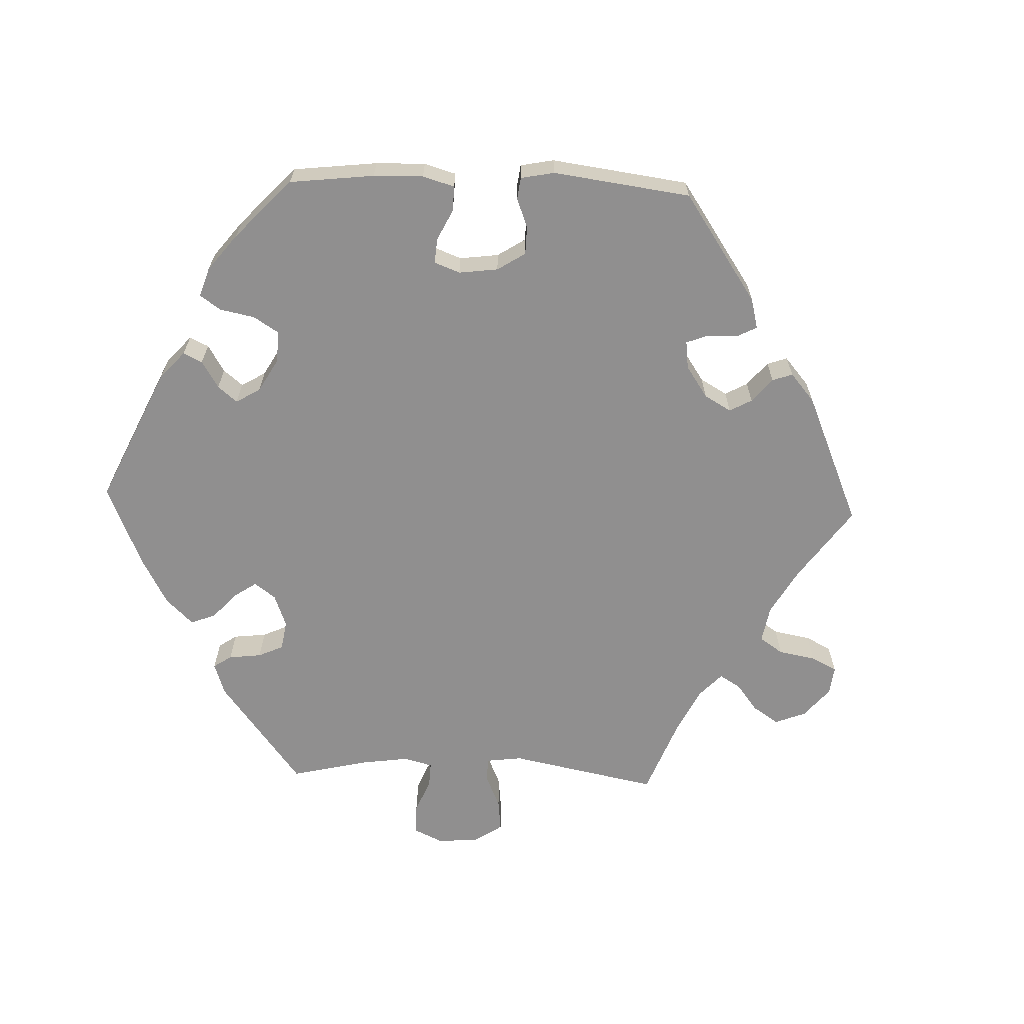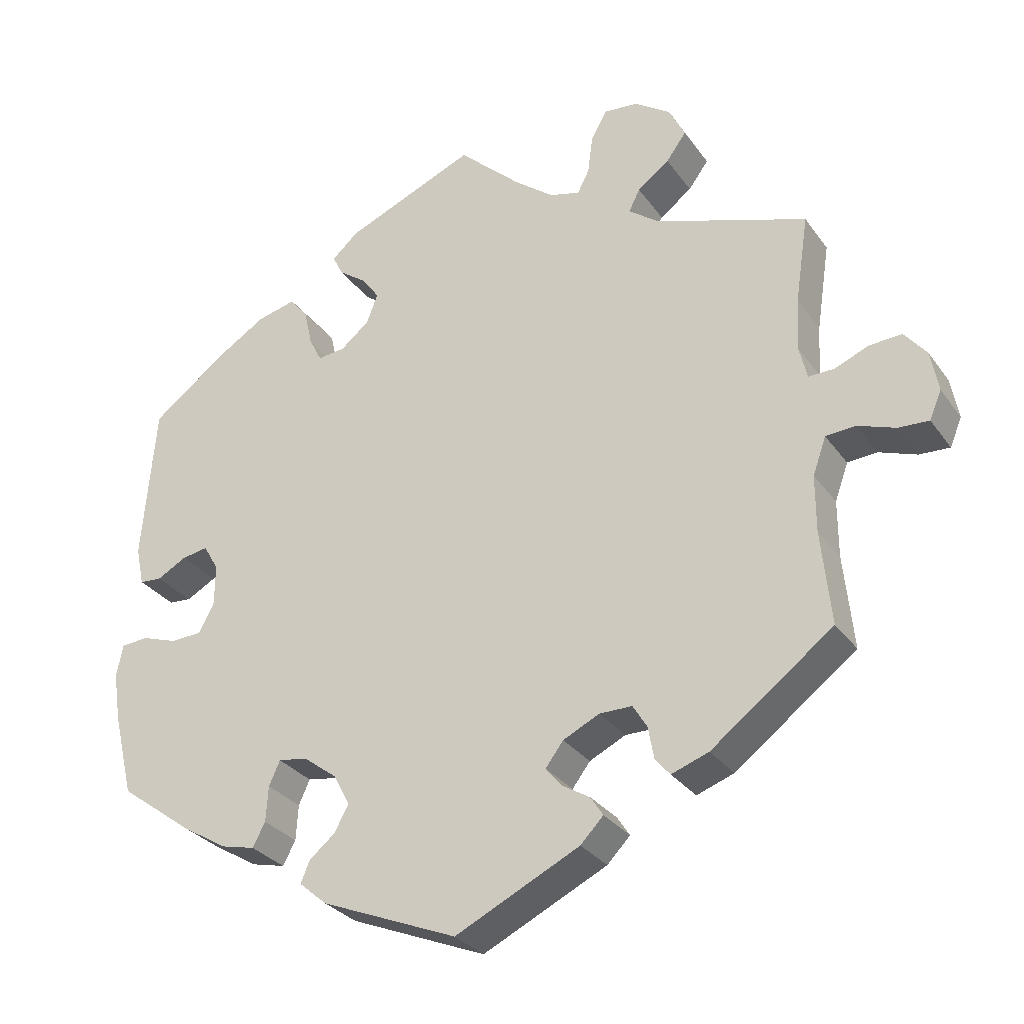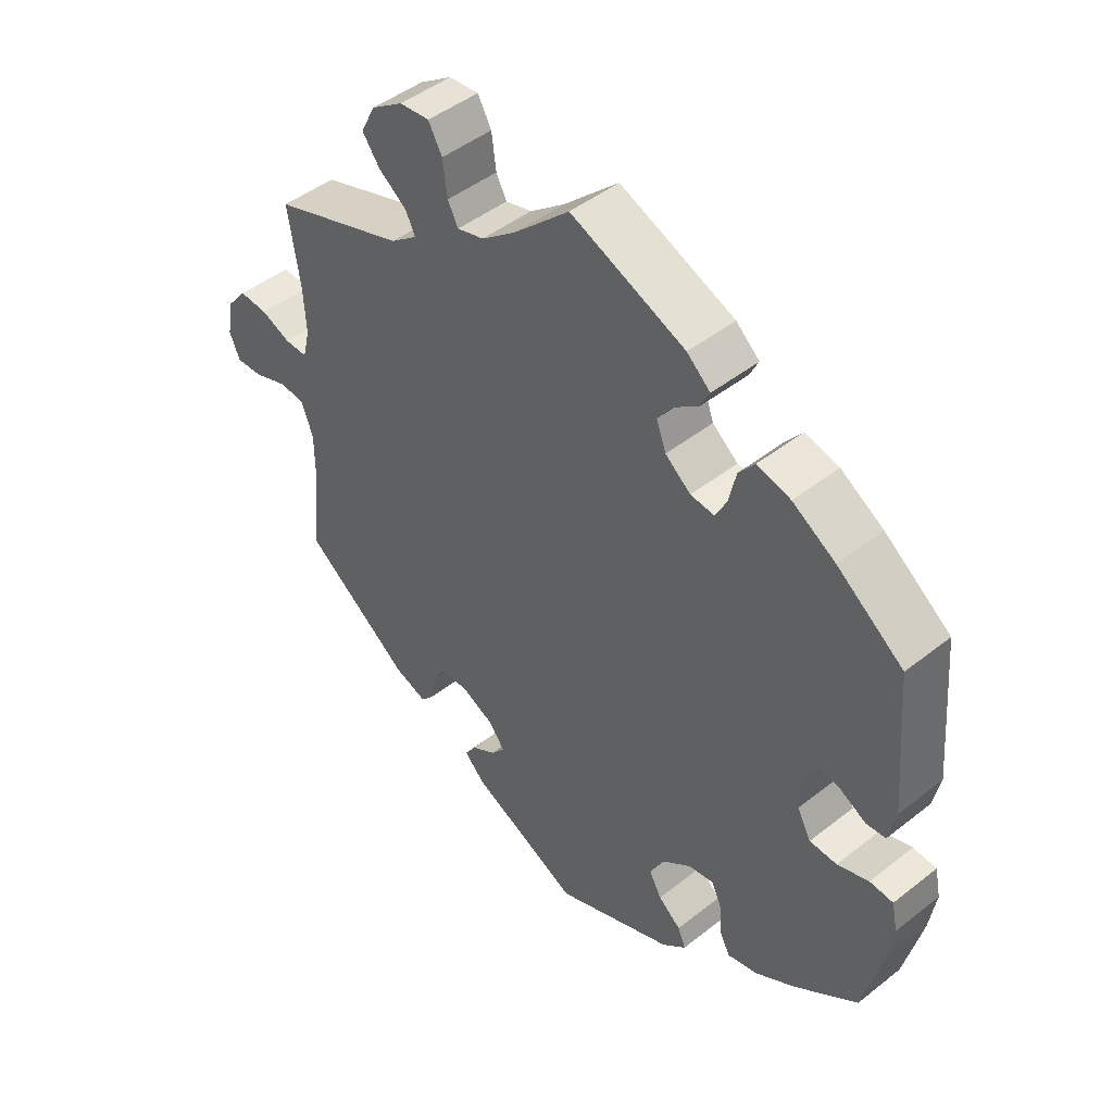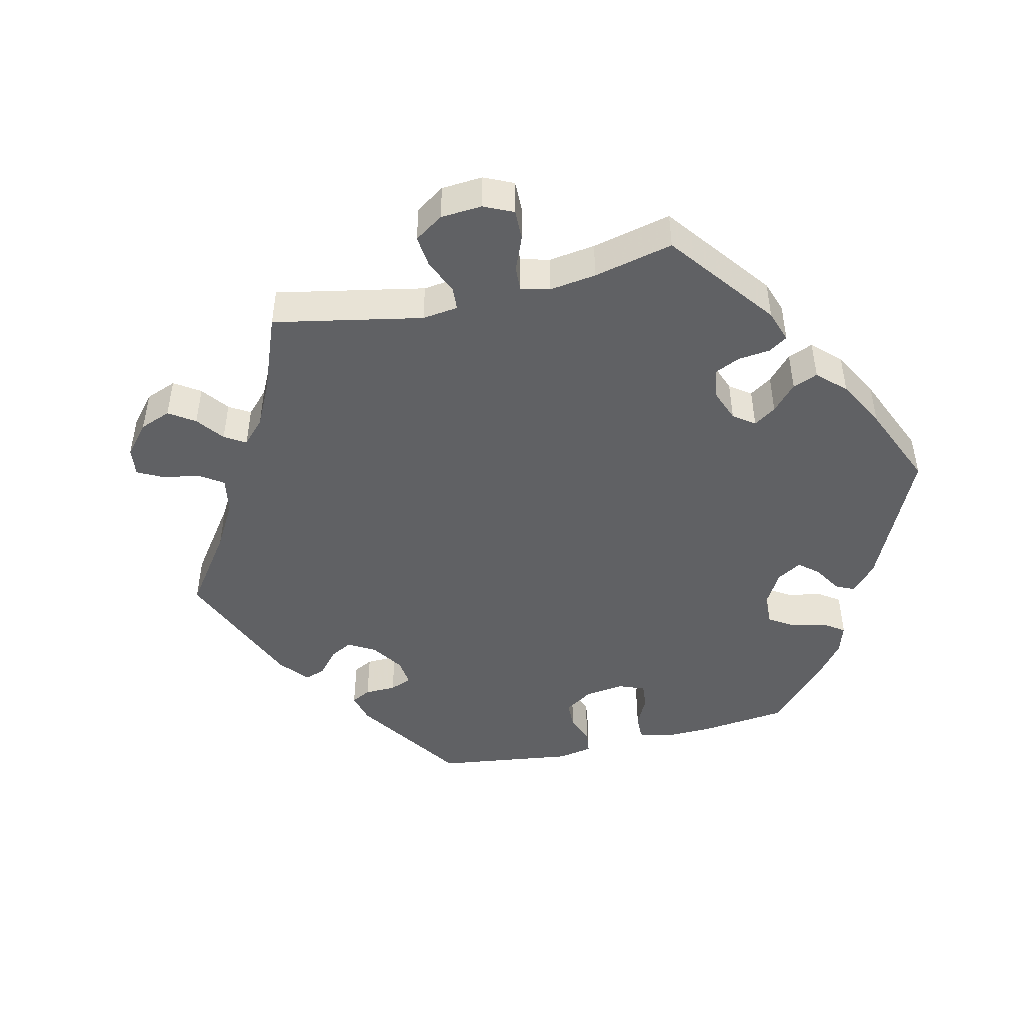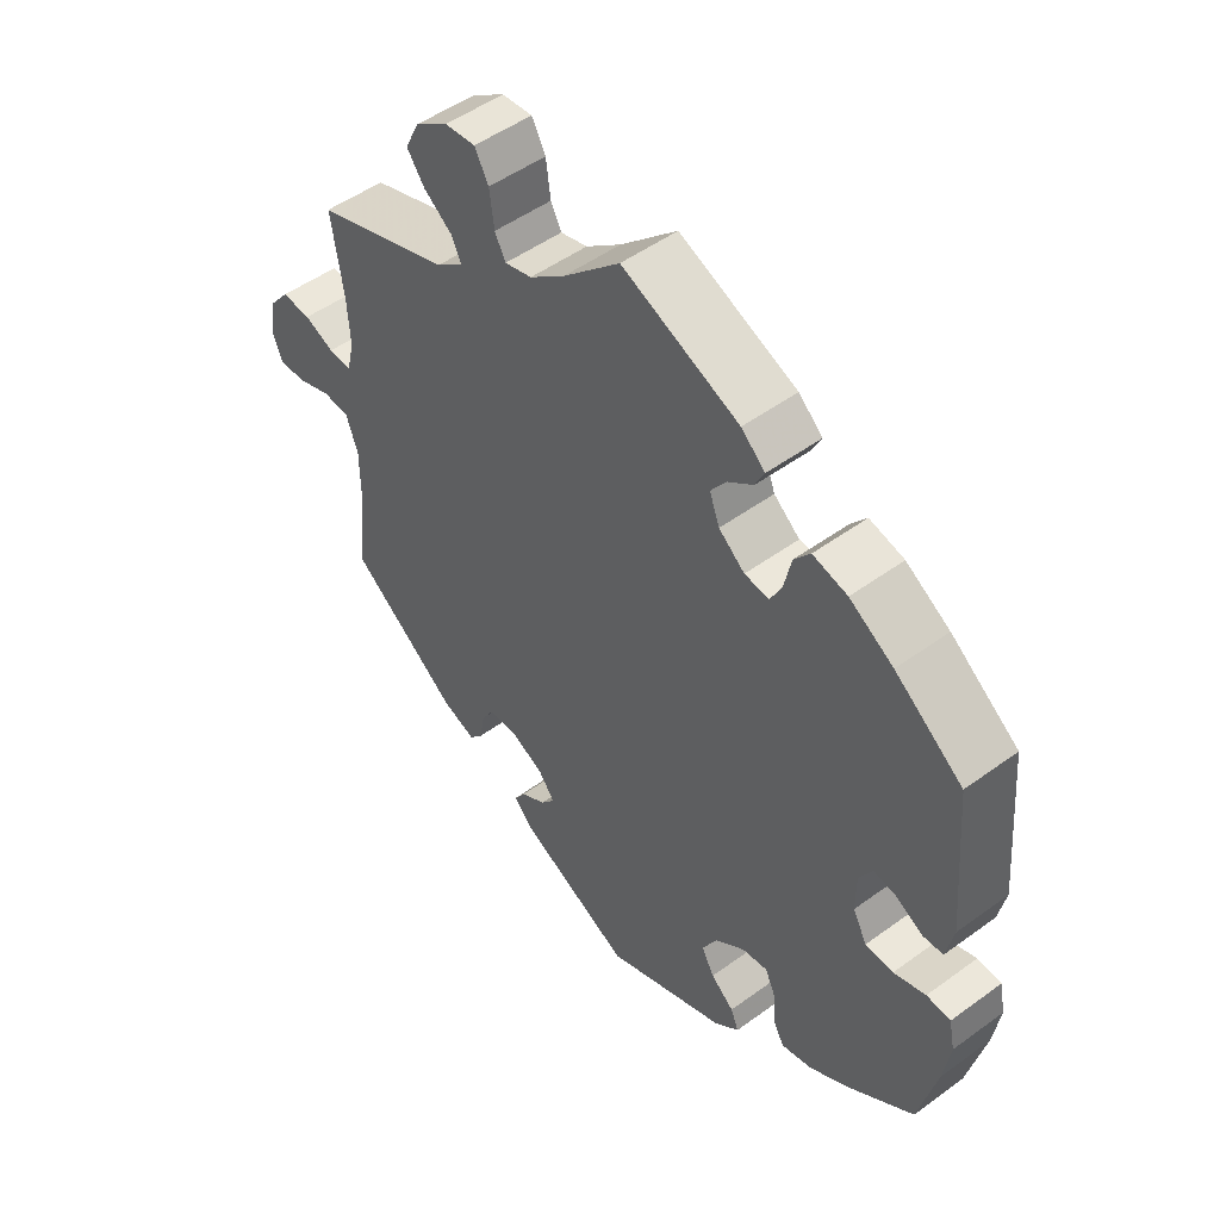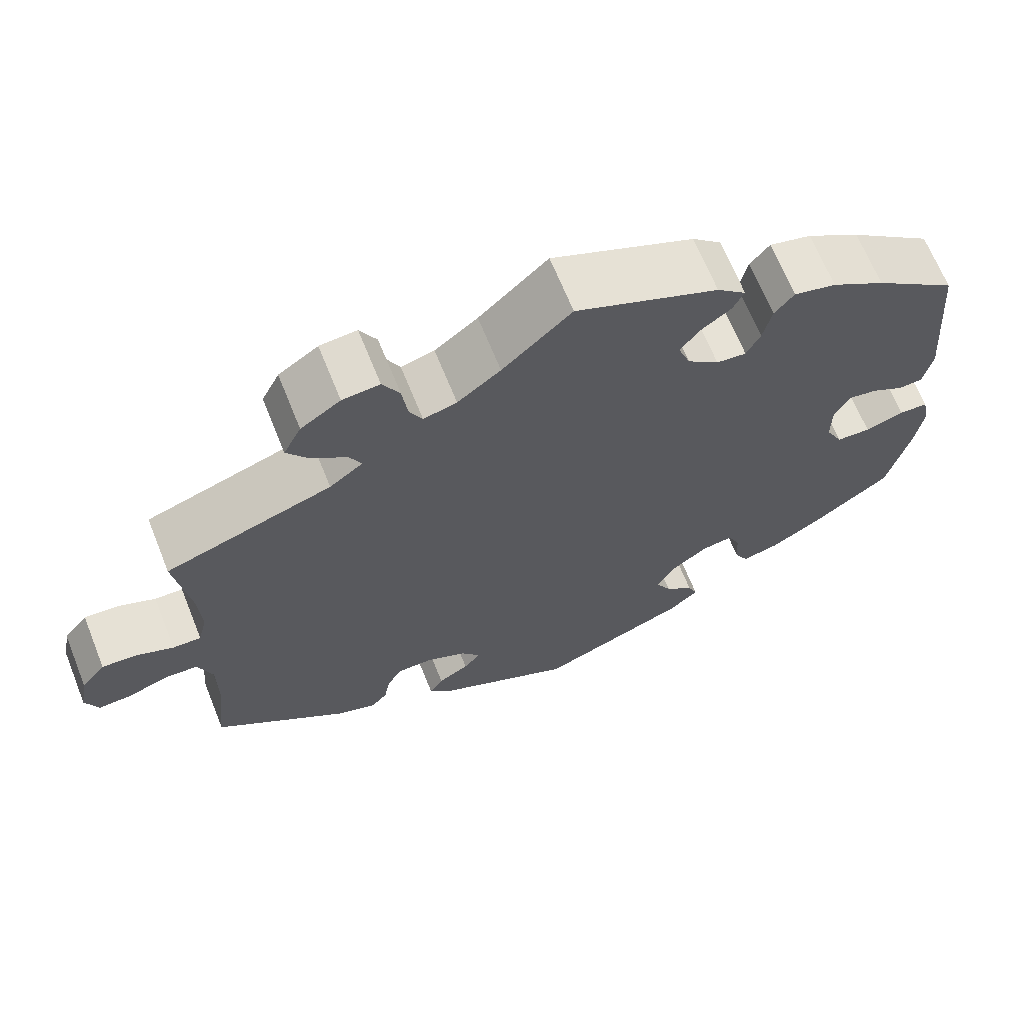
<metadata>
{"format":"obj","ext":"obj","renderer":"f3d","projection":"perspective","resolution":1024,"background":"white","views":[{"elev":-65.4,"azim":148.0,"up":"+Y"},{"elev":-29.7,"azim":-151.3,"up":"+Z"},{"elev":46.2,"azim":47.9,"up":"+Z"},{"elev":-46.9,"azim":-16.6,"up":"+Y"},{"elev":50.0,"azim":51.2,"up":"+Z"},{"elev":66.9,"azim":-21.9,"up":"+Z"}]}
</metadata>
<code>
v -0.488 0.07 -0.162
v -0.488 0.07 -0.086
v -0.506 0.07 -0.036
v -0.546 0.07 -0.033
v -0.597 0.07 -0.051
v -0.638 0.07 -0.053
v -0.654 0.07 -0.015
v -0.644 0.07 0.04
v -0.614 0.07 0.077
v -0.57 0.07 0.074
v -0.525 0.07 0.055
v -0.49 0.07 0.054
v -0.479 0.07 0.099
v -0.483 0.07 0.169
v -0.501 0.07 0.288
v -0.296 0.07 0.357
v -0.255 0.07 0.388
v -0.27 0.07 0.418
v -0.313 0.07 0.45
v -0.34 0.07 0.487
v -0.318 0.07 0.531
v -0.269 0.07 0.564
v -0.223 0.07 0.568
v -0.202 0.07 0.53
v -0.195 0.07 0.477
v -0.179 0.07 0.446
v -0.138 0.07 0.457
v -0.085 0.07 0.498
v 0 0.07 0.577
v 0.176 0.07 0.503
v 0.212 0.07 0.471
v 0.198 0.07 0.443
v 0.16 0.07 0.415
v 0.137 0.07 0.383
v 0.152 0.07 0.343
v 0.191 0.07 0.311
v 0.228 0.07 0.307
v 0.245 0.07 0.341
v 0.256 0.07 0.39
v 0.28 0.07 0.42
v 0.332 0.07 0.407
v 0.398 0.07 0.366
v 0.5 0.07 0.289
v 0.518 0.07 0.077
v 0.507 0.07 0.025
v 0.477 0.07 0.023
v 0.437 0.07 0.045
v 0.402 0.07 0.051
v 0.382 0.07 0.016
v 0.382 0.07 -0.039
v 0.403 0.07 -0.079
v 0.445 0.07 -0.081
v 0.493 0.07 -0.065
v 0.529 0.07 -0.068
v 0.538 0.07 -0.111
v 0.528 0.07 -0.177
v 0.501 0.07 -0.289
v 0.403 0.07 -0.361
v 0.342 0.07 -0.398
v 0.296 0.07 -0.409
v 0.279 0.07 -0.377
v 0.276 0.07 -0.329
v 0.261 0.07 -0.296
v 0.222 0.07 -0.302
v 0.177 0.07 -0.336
v 0.155 0.07 -0.378
v 0.174 0.07 -0.413
v 0.209 0.07 -0.442
v 0.221 0.07 -0.471
v 0.184 0.07 -0.503
v 0 0.07 -0.578
v -0.168 0.07 -0.496
v -0.199 0.07 -0.464
v -0.182 0.07 -0.438
v -0.144 0.07 -0.415
v -0.123 0.07 -0.389
v -0.147 0.07 -0.357
v -0.196 0.07 -0.333
v -0.24 0.07 -0.333
v -0.259 0.07 -0.364
v -0.267 0.07 -0.408
v -0.287 0.07 -0.431
v -0.337 0.07 -0.413
v -0.501 0.07 -0.289
v -0.488 0 -0.162
v -0.488 0 -0.086
v -0.506 0 -0.036
v -0.546 0 -0.033
v -0.597 0 -0.051
v -0.638 0 -0.053
v -0.654 0 -0.015
v -0.644 0 0.04
v -0.614 0 0.077
v -0.57 0 0.074
v -0.525 0 0.055
v -0.49 0 0.054
v -0.479 0 0.099
v -0.483 0 0.169
v -0.501 0 0.288
v -0.296 0 0.357
v -0.255 0 0.388
v -0.27 0 0.418
v -0.313 0 0.45
v -0.34 0 0.487
v -0.318 0 0.531
v -0.269 0 0.564
v -0.223 0 0.568
v -0.202 0 0.53
v -0.195 0 0.477
v -0.179 0 0.446
v -0.138 0 0.457
v -0.085 0 0.498
v 0 0 0.577
v 0.176 0 0.503
v 0.212 0 0.471
v 0.198 0 0.443
v 0.16 0 0.415
v 0.137 0 0.383
v 0.152 0 0.343
v 0.191 0 0.311
v 0.228 0 0.307
v 0.245 0 0.341
v 0.256 0 0.39
v 0.28 0 0.42
v 0.332 0 0.407
v 0.398 0 0.366
v 0.5 0 0.289
v 0.518 0 0.077
v 0.507 0 0.025
v 0.477 0 0.023
v 0.437 0 0.045
v 0.402 0 0.051
v 0.382 0 0.016
v 0.382 0 -0.039
v 0.403 0 -0.079
v 0.445 0 -0.081
v 0.493 0 -0.065
v 0.529 0 -0.068
v 0.538 0 -0.111
v 0.528 0 -0.177
v 0.501 0 -0.289
v 0.403 0 -0.361
v 0.342 0 -0.398
v 0.296 0 -0.409
v 0.279 0 -0.377
v 0.276 0 -0.329
v 0.261 0 -0.296
v 0.222 0 -0.302
v 0.177 0 -0.336
v 0.155 0 -0.378
v 0.174 0 -0.413
v 0.209 0 -0.442
v 0.221 0 -0.471
v 0.184 0 -0.503
v 0 0 -0.578
v -0.168 0 -0.496
v -0.199 0 -0.464
v -0.182 0 -0.438
v -0.144 0 -0.415
v -0.123 0 -0.389
v -0.147 0 -0.357
v -0.196 0 -0.333
v -0.24 0 -0.333
v -0.259 0 -0.364
v -0.267 0 -0.408
v -0.287 0 -0.431
v -0.337 0 -0.413
v -0.501 0 -0.289
f 83 84 1
f 80 81 82 83
f 79 80 83 1
f 78 79 1 2
f 77 78 2 3
f 72 73 74 75
f 72 75 76
f 71 72 76
f 70 71 76
f 67 68 69 70
f 66 67 70 76
f 65 66 76 77
f 59 60 61 62
f 59 62 63
f 58 59 63
f 57 58 63
f 56 57 63
f 55 56 63 64
f 52 53 54 55
f 51 52 55 64
f 44 45 46 47
f 44 47 48
f 43 44 48
f 42 43 48 49
f 38 39 40 41
f 37 38 41 42
f 30 31 32 33
f 28 29 30 33
f 27 28 33 34
f 26 27 34 35
f 22 23 24 25
f 22 25 26
f 21 22 26
f 18 19 20 21
f 17 18 21 26
f 14 15 16
f 13 14 16 17
f 12 13 17 26
f 8 9 10 11
f 8 11 12
f 7 8 12
f 4 5 6 7
f 3 4 7 12
f 50 51 64 65
f 49 50 65 77
f 37 42 49 77
f 36 37 77 3
f 26 35 36
f 3 12 26 36
f 85 168 167
f 167 166 165 164
f 85 167 164 163
f 86 85 163 162
f 87 86 162 161
f 159 158 157 156
f 160 159 156
f 160 156 155
f 160 155 154
f 154 153 152 151
f 160 154 151 150
f 161 160 150 149
f 146 145 144 143
f 147 146 143
f 147 143 142
f 147 142 141
f 147 141 140
f 148 147 140 139
f 139 138 137 136
f 148 139 136 135
f 131 130 129 128
f 132 131 128
f 132 128 127
f 133 132 127 126
f 125 124 123 122
f 126 125 122 121
f 117 116 115 114
f 117 114 113 112
f 118 117 112 111
f 119 118 111 110
f 109 108 107 106
f 110 109 106
f 110 106 105
f 105 104 103 102
f 110 105 102 101
f 100 99 98
f 101 100 98 97
f 110 101 97 96
f 95 94 93 92
f 96 95 92
f 96 92 91
f 91 90 89 88
f 96 91 88 87
f 149 148 135 134
f 161 149 134 133
f 161 133 126 121
f 87 161 121 120
f 120 119 110
f 120 110 96 87
f 1 85 86 2
f 2 86 87 3
f 3 87 88 4
f 4 88 89 5
f 5 89 90 6
f 6 90 91 7
f 7 91 92 8
f 8 92 93 9
f 9 93 94 10
f 10 94 95 11
f 11 95 96 12
f 12 96 97 13
f 13 97 98 14
f 14 98 99 15
f 15 99 100 16
f 16 100 101 17
f 17 101 102 18
f 18 102 103 19
f 19 103 104 20
f 20 104 105 21
f 21 105 106 22
f 22 106 107 23
f 23 107 108 24
f 24 108 109 25
f 25 109 110 26
f 26 110 111 27
f 27 111 112 28
f 28 112 113 29
f 29 113 114 30
f 30 114 115 31
f 31 115 116 32
f 32 116 117 33
f 33 117 118 34
f 34 118 119 35
f 35 119 120 36
f 36 120 121 37
f 37 121 122 38
f 38 122 123 39
f 39 123 124 40
f 40 124 125 41
f 41 125 126 42
f 42 126 127 43
f 43 127 128 44
f 44 128 129 45
f 45 129 130 46
f 46 130 131 47
f 47 131 132 48
f 48 132 133 49
f 49 133 134 50
f 50 134 135 51
f 51 135 136 52
f 52 136 137 53
f 53 137 138 54
f 54 138 139 55
f 55 139 140 56
f 56 140 141 57
f 57 141 142 58
f 58 142 143 59
f 59 143 144 60
f 60 144 145 61
f 61 145 146 62
f 62 146 147 63
f 63 147 148 64
f 64 148 149 65
f 65 149 150 66
f 66 150 151 67
f 67 151 152 68
f 68 152 153 69
f 69 153 154 70
f 70 154 155 71
f 71 155 156 72
f 72 156 157 73
f 73 157 158 74
f 74 158 159 75
f 75 159 160 76
f 76 160 161 77
f 77 161 162 78
f 78 162 163 79
f 79 163 164 80
f 80 164 165 81
f 81 165 166 82
f 82 166 167 83
f 83 167 168 84
f 84 168 85 1

</code>
